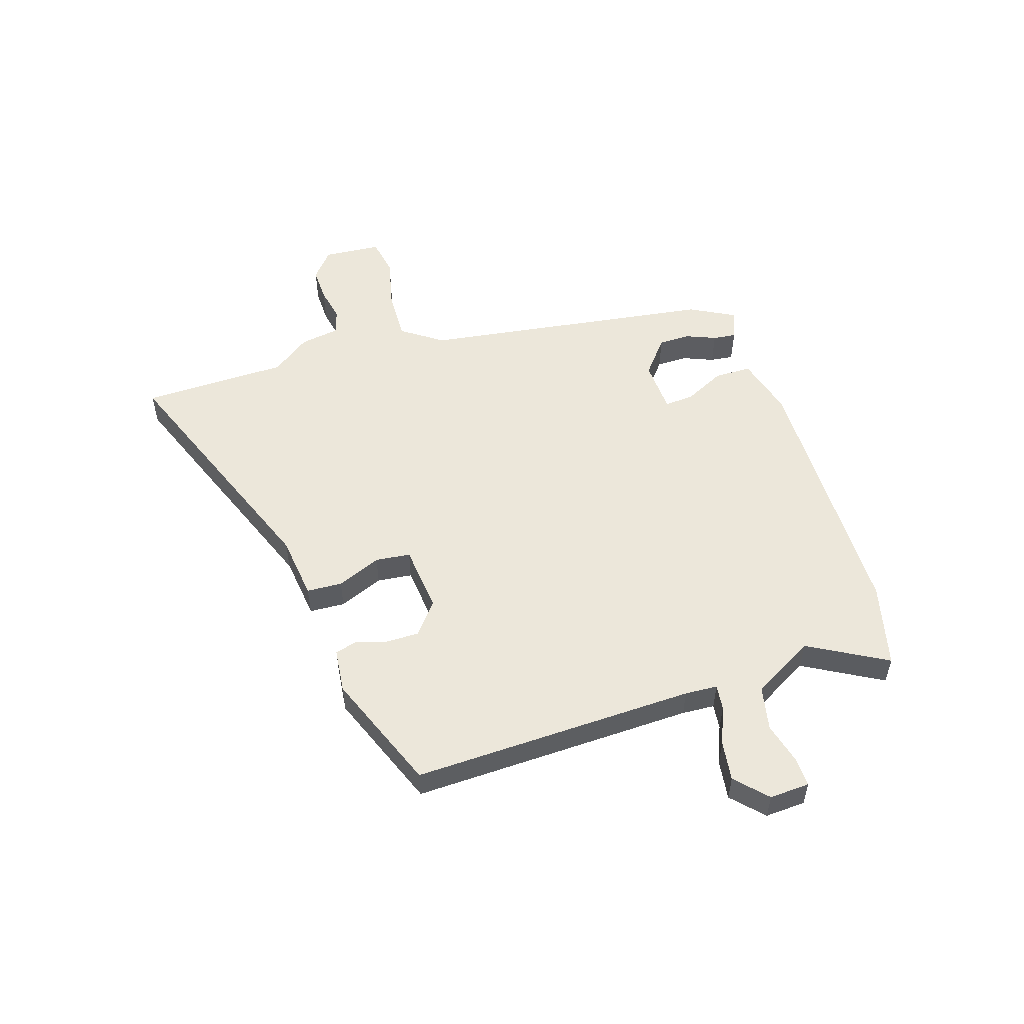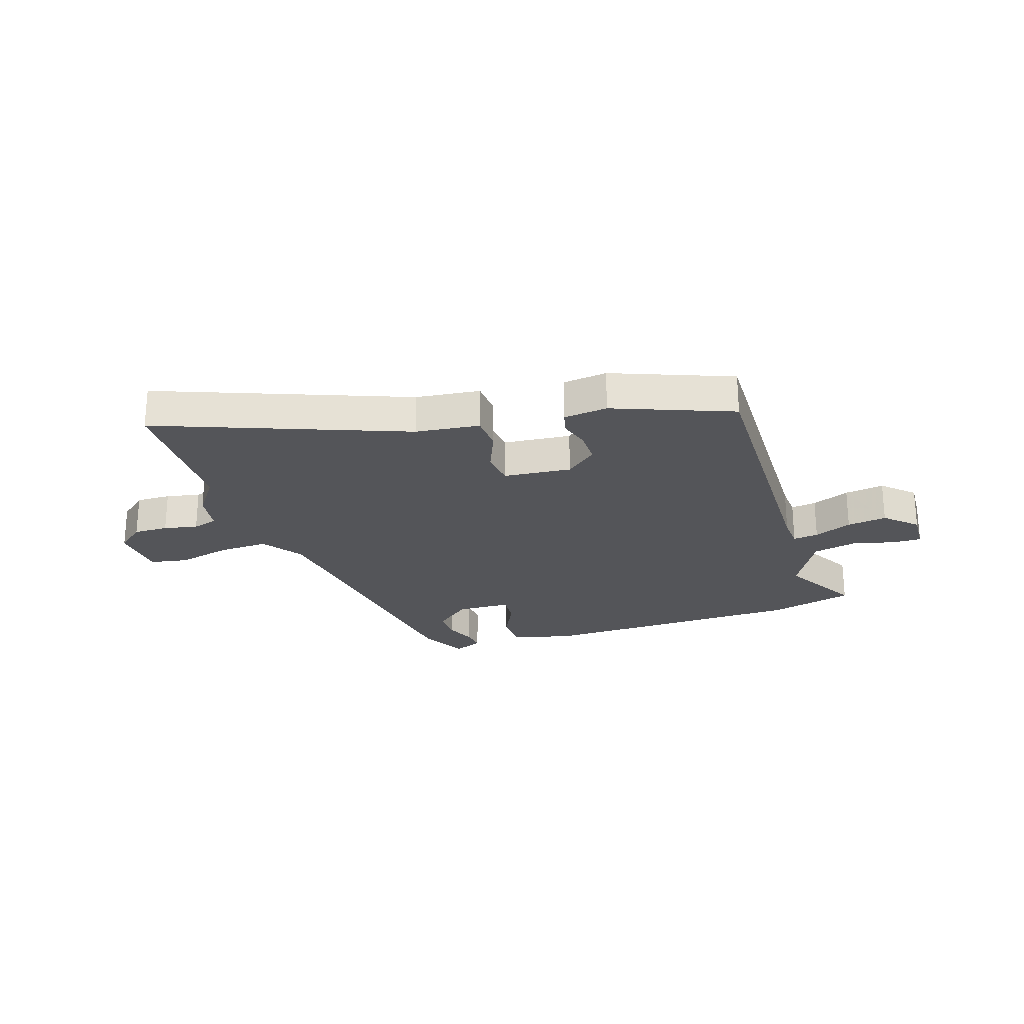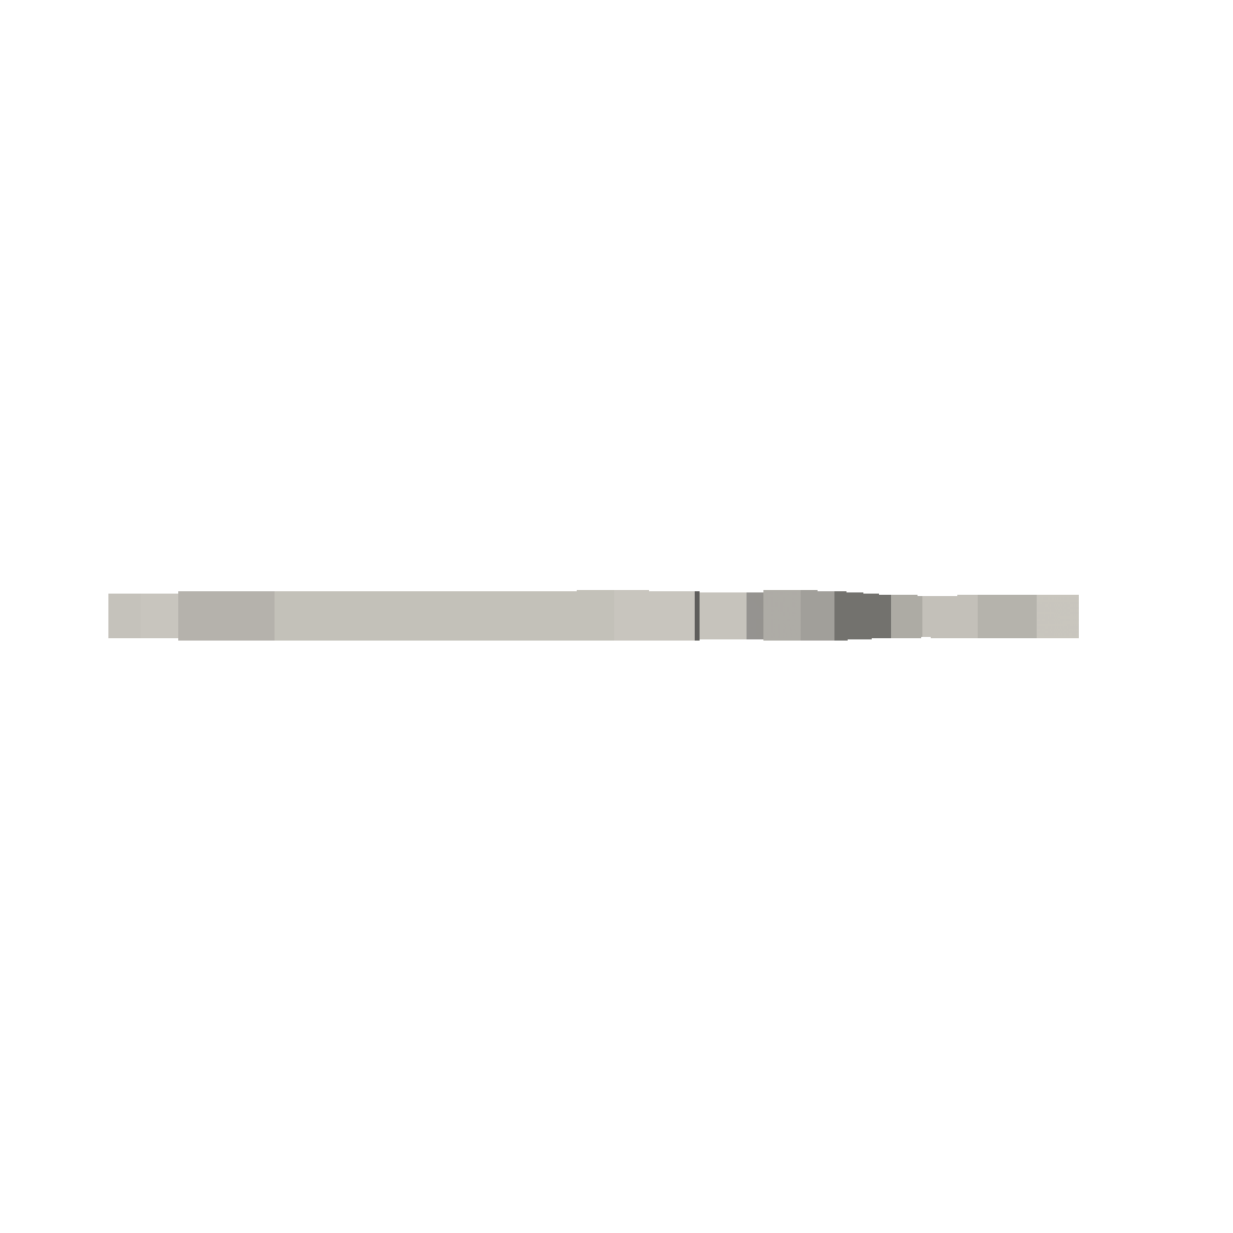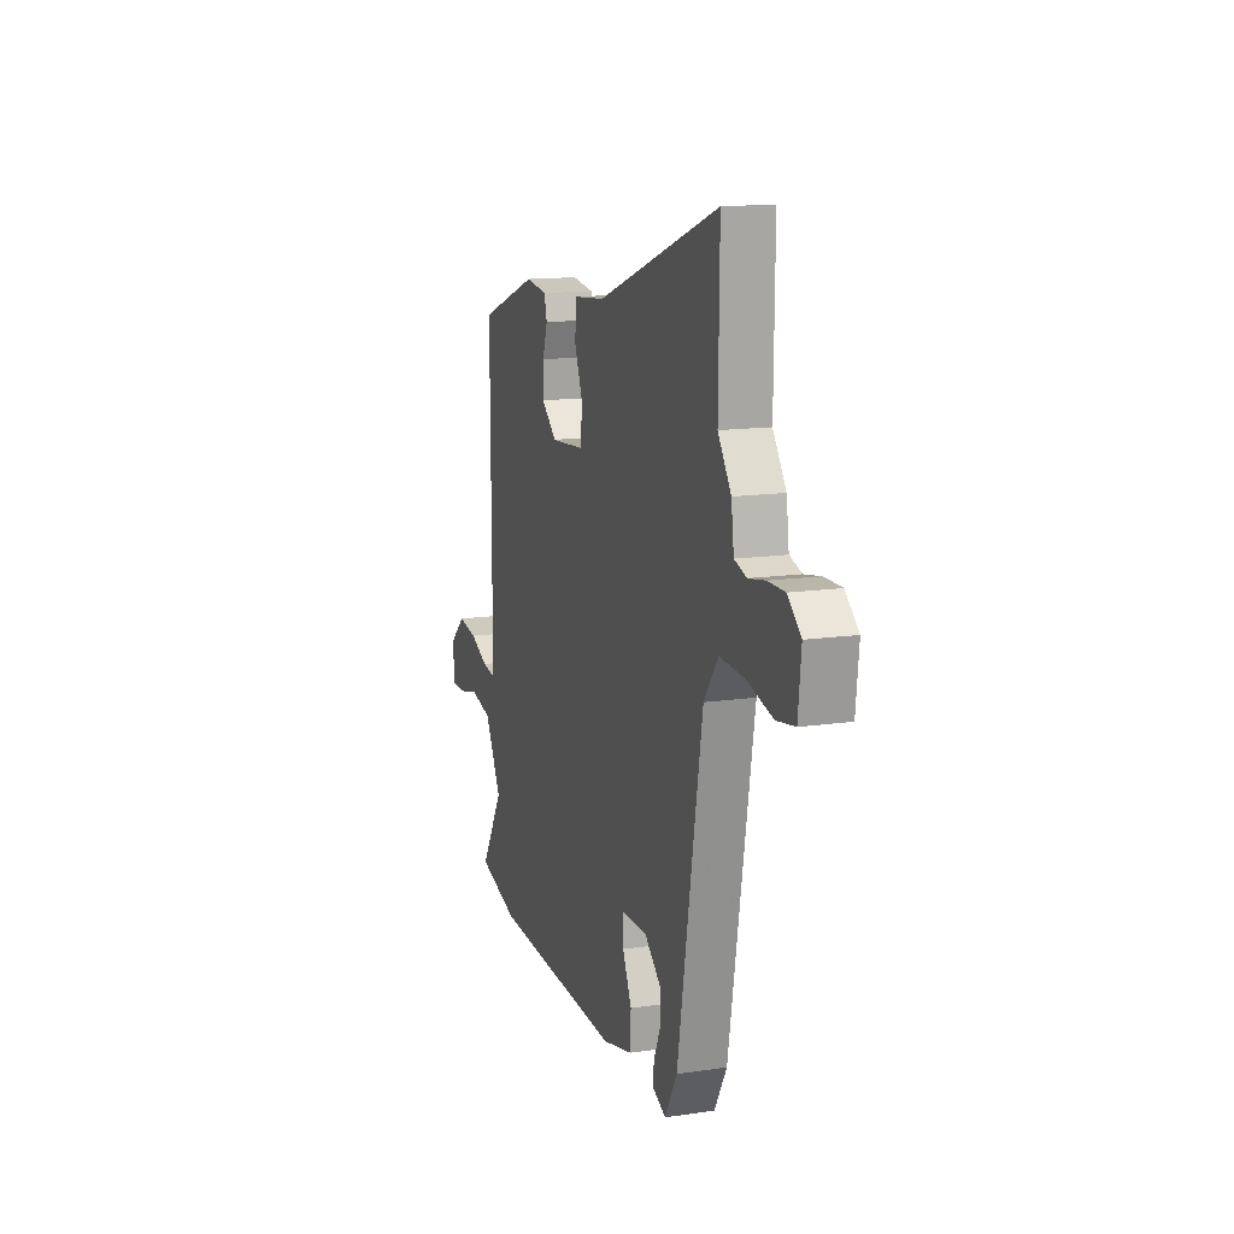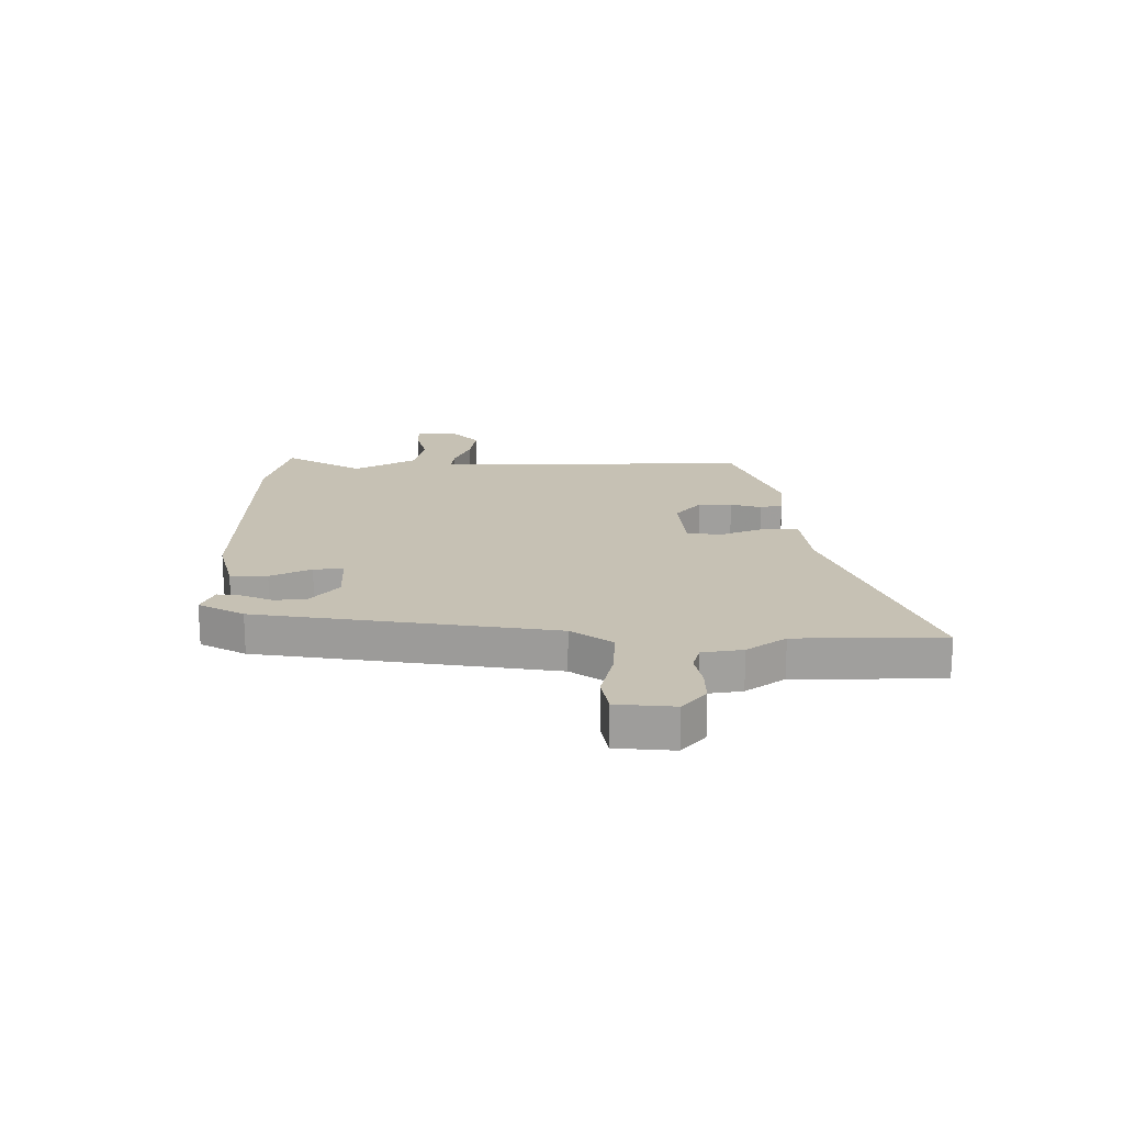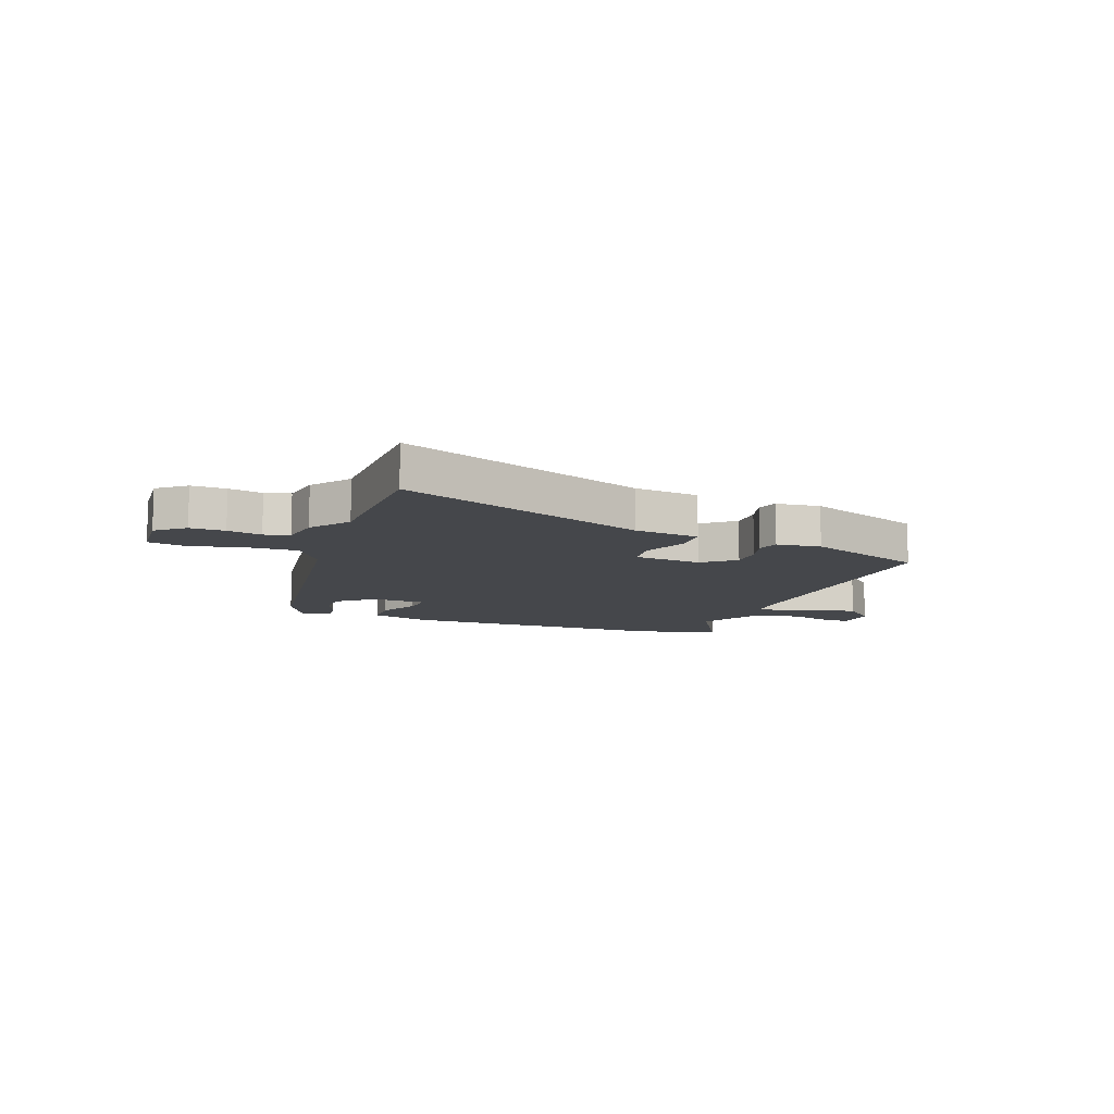
<metadata>
{"format":"obj","ext":"obj","renderer":"f3d","projection":"perspective","resolution":1024,"background":"white","views":[{"elev":53.3,"azim":70.8,"up":"+Y"},{"elev":-24.8,"azim":16.9,"up":"+Y"},{"elev":-0.1,"azim":-174.5,"up":"+Y"},{"elev":13.8,"azim":-108.1,"up":"+Z"},{"elev":18.6,"azim":-91.3,"up":"+Y"},{"elev":-10.3,"azim":-21.9,"up":"+Y"}]}
</metadata>
<code>
v 0.576 0.07 -0.479
v 0.424 0.07 -0.521
v -0.061 0.07 -0.54
v -0.172 0.07 -0.513
v -0.175 0.07 -0.446
v -0.141 0.07 -0.372
v -0.138 0.07 -0.318
v -0.236 0.07 -0.316
v -0.299 0.07 -0.37
v -0.298 0.07 -0.427
v -0.274 0.07 -0.481
v -0.268 0.07 -0.523
v -0.32 0.07 -0.546
v -0.366 0.07 -0.465
v -0.457 0.07 0.065
v -0.51 0.07 0.137
v -0.601 0.07 0.132
v -0.697 0.07 0.107
v -0.766 0.07 0.118
v -0.777 0.07 0.222
v -0.728 0.07 0.265
v -0.665 0.07 0.265
v -0.603 0.07 0.254
v -0.558 0.07 0.268
v -0.548 0.07 0.341
v -0.499 0.07 0.412
v -0.502 0.07 0.677
v -0.05 0.07 0.515
v 0.067 0.07 0.504
v 0.072 0.07 0.44
v 0.041 0.07 0.359
v 0.05 0.07 0.296
v 0.173 0.07 0.287
v 0.229 0.07 0.335
v 0.227 0.07 0.395
v 0.209 0.07 0.451
v 0.219 0.07 0.491
v 0.299 0.07 0.502
v 0.517 0.07 0.423
v 0.516 0.07 -0.091
v 0.521 0.07 -0.15
v 0.567 0.07 -0.143
v 0.635 0.07 -0.113
v 0.707 0.07 -0.101
v 0.764 0.07 -0.152
v 0.762 0.07 -0.225
v 0.71 0.07 -0.225
v 0.633 0.07 -0.207
v 0.553 0.07 -0.226
v 0.493 0.07 -0.34
v 0.576 0 -0.479
v 0.424 0 -0.521
v -0.061 0 -0.54
v -0.172 0 -0.513
v -0.175 0 -0.446
v -0.141 0 -0.372
v -0.138 0 -0.318
v -0.236 0 -0.316
v -0.299 0 -0.37
v -0.298 0 -0.427
v -0.274 0 -0.481
v -0.268 0 -0.523
v -0.32 0 -0.546
v -0.366 0 -0.465
v -0.457 0 0.065
v -0.51 0 0.137
v -0.601 0 0.132
v -0.697 0 0.107
v -0.766 0 0.118
v -0.777 0 0.222
v -0.728 0 0.265
v -0.665 0 0.265
v -0.603 0 0.254
v -0.558 0 0.268
v -0.548 0 0.341
v -0.499 0 0.412
v -0.502 0 0.677
v -0.05 0 0.515
v 0.067 0 0.504
v 0.072 0 0.44
v 0.041 0 0.359
v 0.05 0 0.296
v 0.173 0 0.287
v 0.229 0 0.335
v 0.227 0 0.395
v 0.209 0 0.451
v 0.219 0 0.491
v 0.299 0 0.502
v 0.517 0 0.423
v 0.516 0 -0.091
v 0.521 0 -0.15
v 0.567 0 -0.143
v 0.635 0 -0.113
v 0.707 0 -0.101
v 0.764 0 -0.152
v 0.762 0 -0.225
v 0.71 0 -0.225
v 0.633 0 -0.207
v 0.553 0 -0.226
v 0.493 0 -0.34
f 45 46 47 48
f 45 48 49
f 42 43 44 45
f 41 42 45 49
f 37 38 39 40
f 35 36 37 40
f 34 35 40 41
f 33 34 41 49
f 28 29 30 31
f 26 27 28 31
f 24 25 26 31
f 23 24 31 32
f 20 21 22 23
f 17 18 19 20
f 16 17 20 23
f 12 13 14 15
f 10 11 12
f 10 12 15
f 9 10 15
f 8 9 15
f 7 8 15
f 3 4 5 6
f 3 6 7
f 50 1 2 3
f 50 3 7
f 16 23 32 33
f 16 33 49 50
f 7 15 16 50
f 98 97 96 95
f 99 98 95
f 95 94 93 92
f 99 95 92 91
f 90 89 88 87
f 90 87 86 85
f 91 90 85 84
f 99 91 84 83
f 81 80 79 78
f 81 78 77 76
f 81 76 75 74
f 82 81 74 73
f 73 72 71 70
f 70 69 68 67
f 73 70 67 66
f 65 64 63 62
f 62 61 60
f 65 62 60
f 65 60 59
f 65 59 58
f 65 58 57
f 56 55 54 53
f 57 56 53
f 53 52 51 100
f 57 53 100
f 83 82 73 66
f 100 99 83 66
f 100 66 65 57
f 1 51 52 2
f 2 52 53 3
f 3 53 54 4
f 4 54 55 5
f 5 55 56 6
f 6 56 57 7
f 7 57 58 8
f 8 58 59 9
f 9 59 60 10
f 10 60 61 11
f 11 61 62 12
f 12 62 63 13
f 13 63 64 14
f 14 64 65 15
f 15 65 66 16
f 16 66 67 17
f 17 67 68 18
f 18 68 69 19
f 19 69 70 20
f 20 70 71 21
f 21 71 72 22
f 22 72 73 23
f 23 73 74 24
f 24 74 75 25
f 25 75 76 26
f 26 76 77 27
f 27 77 78 28
f 28 78 79 29
f 29 79 80 30
f 30 80 81 31
f 31 81 82 32
f 32 82 83 33
f 33 83 84 34
f 34 84 85 35
f 35 85 86 36
f 36 86 87 37
f 37 87 88 38
f 38 88 89 39
f 39 89 90 40
f 40 90 91 41
f 41 91 92 42
f 42 92 93 43
f 43 93 94 44
f 44 94 95 45
f 45 95 96 46
f 46 96 97 47
f 47 97 98 48
f 48 98 99 49
f 49 99 100 50
f 50 100 51 1

</code>
